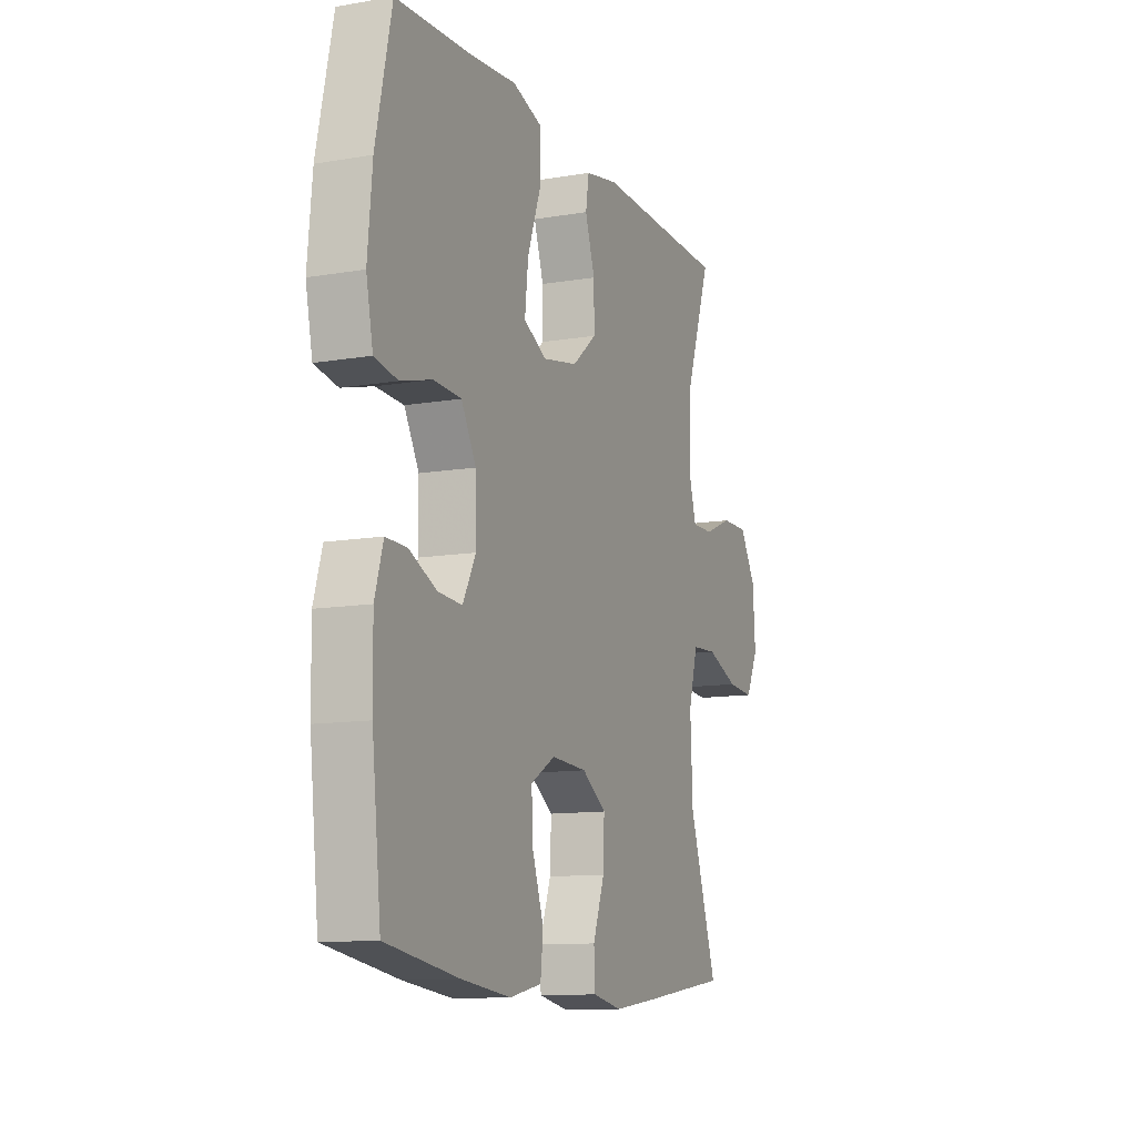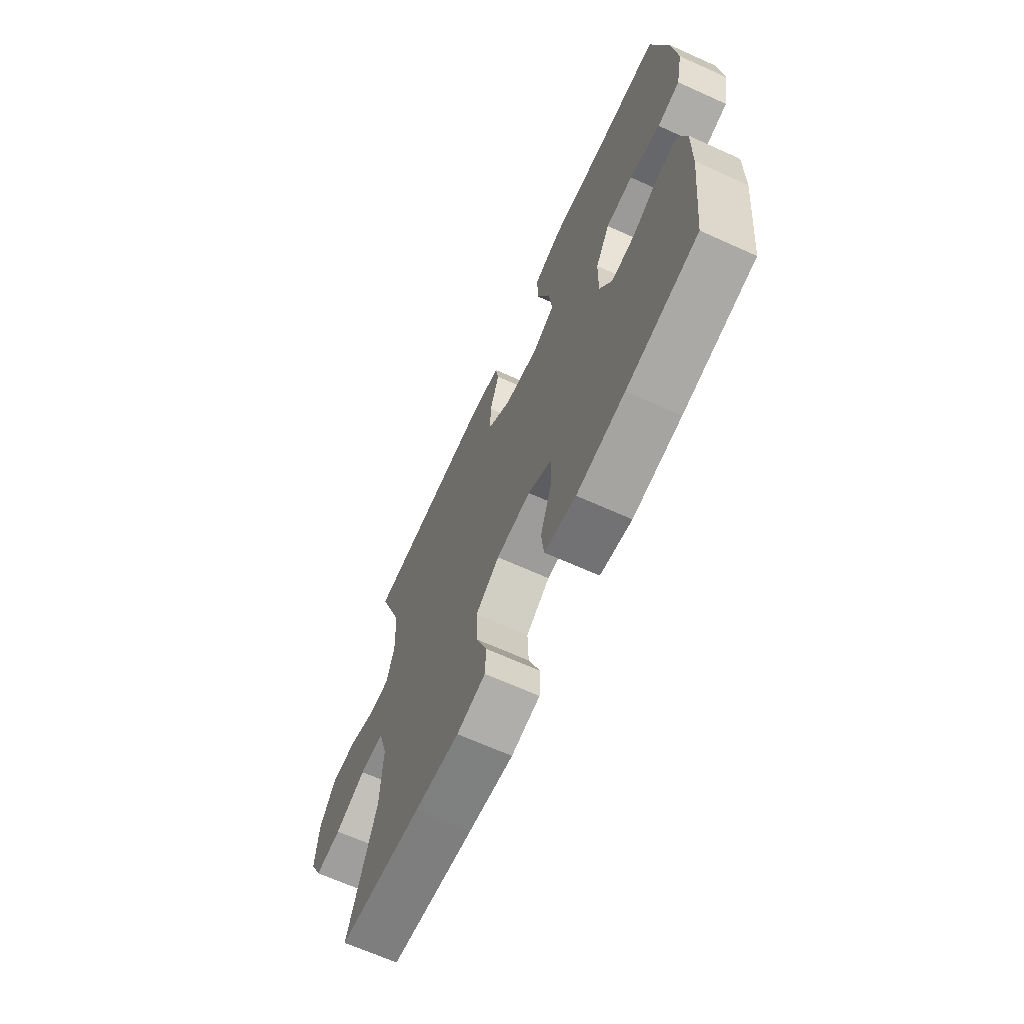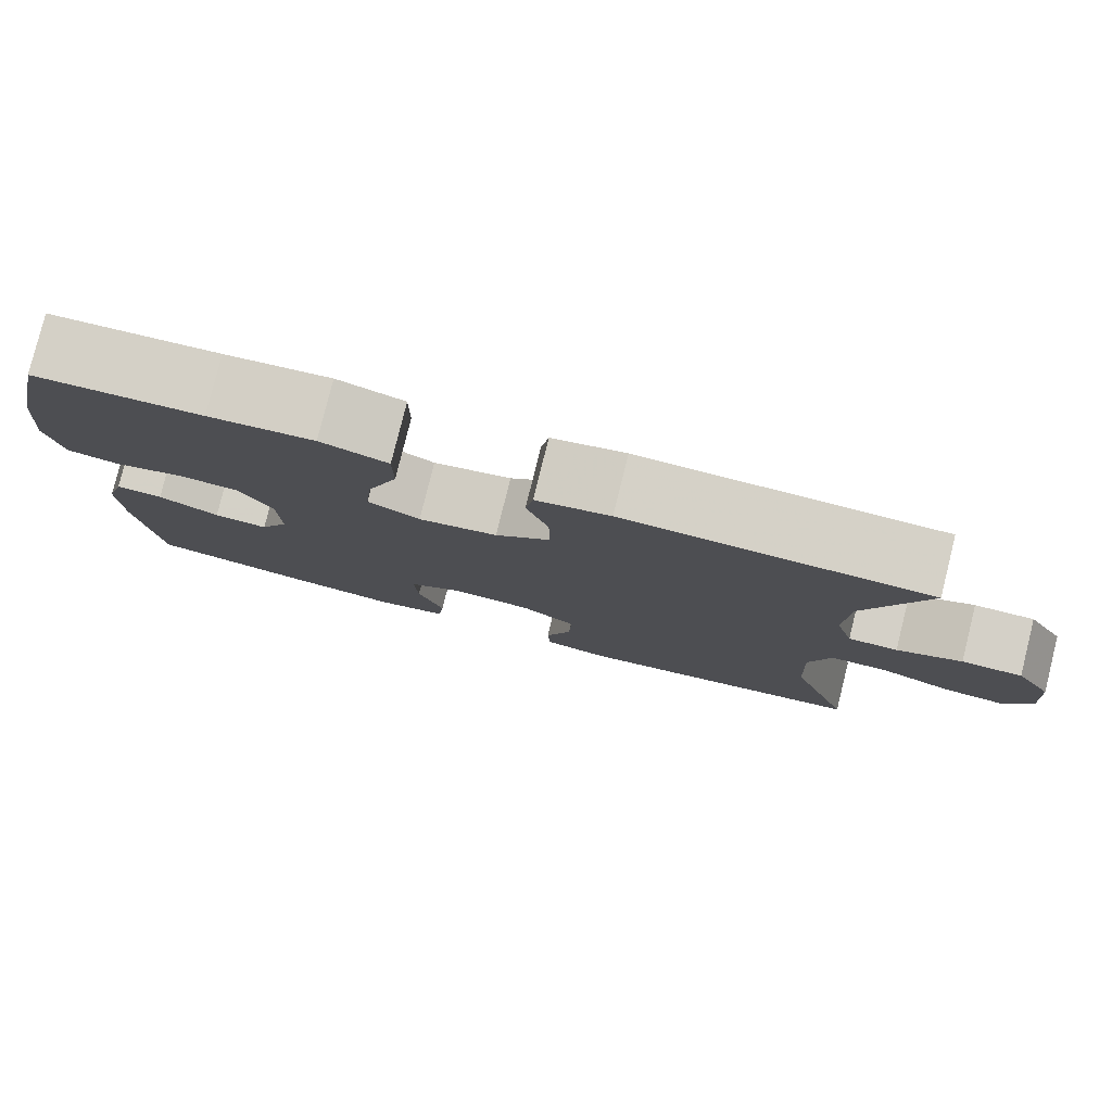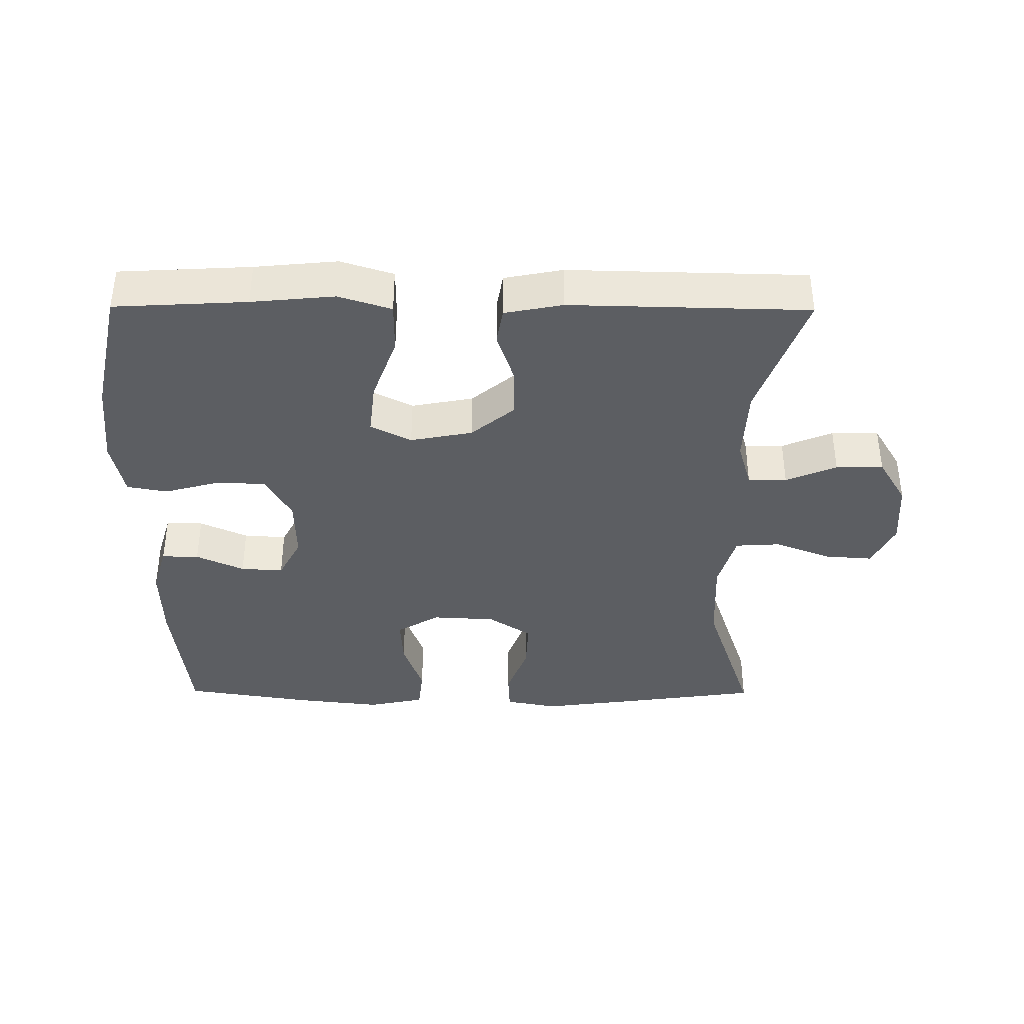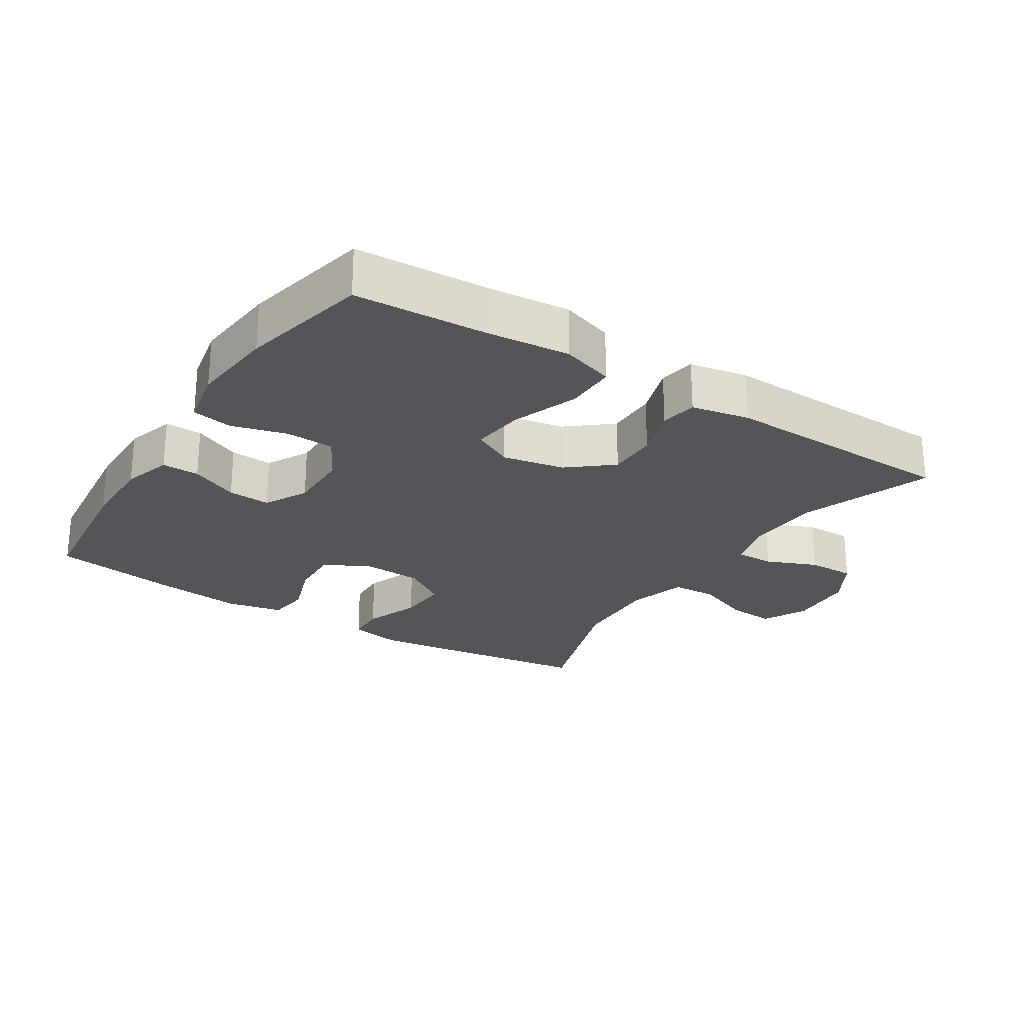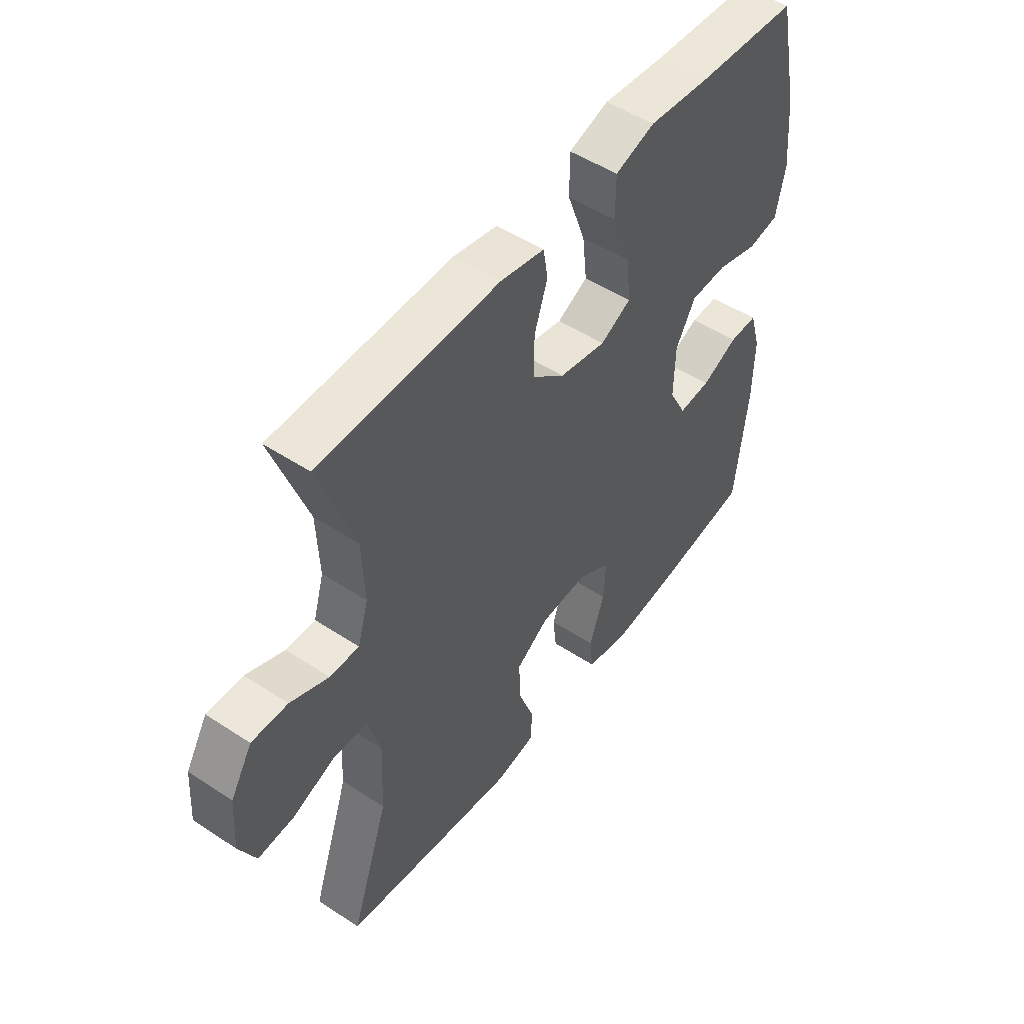
<metadata>
{"format":"obj","ext":"obj","renderer":"f3d","projection":"perspective","resolution":1024,"background":"white","views":[{"elev":-11.5,"azim":-67.6,"up":"+Z"},{"elev":-67.2,"azim":-114.3,"up":"+Z"},{"elev":79.8,"azim":14.0,"up":"+Z"},{"elev":-38.1,"azim":-0.4,"up":"+Y"},{"elev":-24.8,"azim":-32.7,"up":"+Y"},{"elev":50.4,"azim":125.8,"up":"+Z"}]}
</metadata>
<code>
v 0.5 0.07 -0.5
v 0.272 0.07 -0.532
v 0.151 0.07 -0.548
v 0.073 0.07 -0.533
v 0.07 0.07 -0.473
v 0.101 0.07 -0.389
v 0.104 0.07 -0.312
v 0.039 0.07 -0.269
v -0.055 0.07 -0.264
v -0.12 0.07 -0.302
v -0.116 0.07 -0.377
v -0.086 0.07 -0.463
v -0.093 0.07 -0.527
v -0.178 0.07 -0.545
v -0.308 0.07 -0.53
v -0.5 0.07 -0.5
v -0.524 0.07 -0.283
v -0.526 0.07 -0.165
v -0.504 0.07 -0.091
v -0.448 0.07 -0.092
v -0.376 0.07 -0.125
v -0.312 0.07 -0.129
v -0.278 0.07 -0.064
v -0.28 0.07 0.032
v -0.319 0.07 0.101
v -0.392 0.07 0.104
v -0.475 0.07 0.081
v -0.536 0.07 0.092
v -0.554 0.07 0.179
v -0.542 0.07 0.307
v -0.5 0.07 0.5
v -0.302 0.07 0.511
v -0.178 0.07 0.523
v -0.099 0.07 0.498
v -0.099 0.07 0.421
v -0.135 0.07 0.322
v -0.144 0.07 0.241
v -0.083 0.07 0.21
v 0.01 0.07 0.228
v 0.075 0.07 0.282
v 0.074 0.07 0.358
v 0.048 0.07 0.436
v 0.057 0.07 0.491
v 0.144 0.07 0.508
v 0.5 0.07 0.5
v 0.43 0.07 0.303
v 0.425 0.07 0.188
v 0.446 0.07 0.116
v 0.504 0.07 0.117
v 0.58 0.07 0.149
v 0.651 0.07 0.15
v 0.694 0.07 0.079
v 0.701 0.07 -0.021
v 0.668 0.07 -0.089
v 0.596 0.07 -0.084
v 0.511 0.07 -0.051
v 0.444 0.07 -0.055
v 0.419 0.07 -0.143
v 0.425 0.07 -0.278
v 0.5 0 -0.5
v 0.272 0 -0.532
v 0.151 0 -0.548
v 0.073 0 -0.533
v 0.07 0 -0.473
v 0.101 0 -0.389
v 0.104 0 -0.312
v 0.039 0 -0.269
v -0.055 0 -0.264
v -0.12 0 -0.302
v -0.116 0 -0.377
v -0.086 0 -0.463
v -0.093 0 -0.527
v -0.178 0 -0.545
v -0.308 0 -0.53
v -0.5 0 -0.5
v -0.524 0 -0.283
v -0.526 0 -0.165
v -0.504 0 -0.091
v -0.448 0 -0.092
v -0.376 0 -0.125
v -0.312 0 -0.129
v -0.278 0 -0.064
v -0.28 0 0.032
v -0.319 0 0.101
v -0.392 0 0.104
v -0.475 0 0.081
v -0.536 0 0.092
v -0.554 0 0.179
v -0.542 0 0.307
v -0.5 0 0.5
v -0.302 0 0.511
v -0.178 0 0.523
v -0.099 0 0.498
v -0.099 0 0.421
v -0.135 0 0.322
v -0.144 0 0.241
v -0.083 0 0.21
v 0.01 0 0.228
v 0.075 0 0.282
v 0.074 0 0.358
v 0.048 0 0.436
v 0.057 0 0.491
v 0.144 0 0.508
v 0.5 0 0.5
v 0.43 0 0.303
v 0.425 0 0.188
v 0.446 0 0.116
v 0.504 0 0.117
v 0.58 0 0.149
v 0.651 0 0.15
v 0.694 0 0.079
v 0.701 0 -0.021
v 0.668 0 -0.089
v 0.596 0 -0.084
v 0.511 0 -0.051
v 0.444 0 -0.055
v 0.419 0 -0.143
v 0.425 0 -0.278
f 54 55 56
f 53 54 56
f 52 53 56
f 51 52 56
f 50 51 56
f 49 50 56
f 48 49 56 57
f 47 48 57 58
f 44 45 46
f 43 44 46
f 42 43 46
f 41 42 46
f 40 41 46 47
f 39 40 47 58
f 34 35 36
f 33 34 36
f 32 33 36
f 32 36 37
f 31 32 37
f 30 31 37
f 29 30 37
f 28 29 37
f 27 28 37
f 26 27 37
f 25 26 37 38
f 19 20 21
f 18 19 21
f 17 18 21
f 16 17 21
f 15 16 21
f 14 15 21
f 13 14 21
f 12 13 21
f 11 12 21
f 10 11 21 22
f 9 10 22 23
f 4 5 6
f 3 4 6
f 2 3 6
f 1 2 6
f 59 1 6
f 59 6 7
f 59 7 8
f 58 59 8
f 39 58 8
f 38 39 8
f 25 38 8
f 24 25 8
f 8 9 23 24
f 115 114 113
f 115 113 112
f 115 112 111
f 115 111 110
f 115 110 109
f 115 109 108
f 116 115 108 107
f 117 116 107 106
f 105 104 103
f 105 103 102
f 105 102 101
f 105 101 100
f 106 105 100 99
f 117 106 99 98
f 95 94 93
f 95 93 92
f 95 92 91
f 96 95 91
f 96 91 90
f 96 90 89
f 96 89 88
f 96 88 87
f 96 87 86
f 96 86 85
f 97 96 85 84
f 80 79 78
f 80 78 77
f 80 77 76
f 80 76 75
f 80 75 74
f 80 74 73
f 80 73 72
f 80 72 71
f 80 71 70
f 81 80 70 69
f 82 81 69 68
f 65 64 63
f 65 63 62
f 65 62 61
f 65 61 60
f 65 60 118
f 66 65 118
f 67 66 118
f 67 118 117
f 67 117 98
f 67 98 97
f 67 97 84
f 67 84 83
f 83 82 68 67
f 1 60 61 2
f 2 61 62 3
f 3 62 63 4
f 4 63 64 5
f 5 64 65 6
f 6 65 66 7
f 7 66 67 8
f 8 67 68 9
f 9 68 69 10
f 10 69 70 11
f 11 70 71 12
f 12 71 72 13
f 13 72 73 14
f 14 73 74 15
f 15 74 75 16
f 16 75 76 17
f 17 76 77 18
f 18 77 78 19
f 19 78 79 20
f 20 79 80 21
f 21 80 81 22
f 22 81 82 23
f 23 82 83 24
f 24 83 84 25
f 25 84 85 26
f 26 85 86 27
f 27 86 87 28
f 28 87 88 29
f 29 88 89 30
f 30 89 90 31
f 31 90 91 32
f 32 91 92 33
f 33 92 93 34
f 34 93 94 35
f 35 94 95 36
f 36 95 96 37
f 37 96 97 38
f 38 97 98 39
f 39 98 99 40
f 40 99 100 41
f 41 100 101 42
f 42 101 102 43
f 43 102 103 44
f 44 103 104 45
f 45 104 105 46
f 46 105 106 47
f 47 106 107 48
f 48 107 108 49
f 49 108 109 50
f 50 109 110 51
f 51 110 111 52
f 52 111 112 53
f 53 112 113 54
f 54 113 114 55
f 55 114 115 56
f 56 115 116 57
f 57 116 117 58
f 58 117 118 59
f 59 118 60 1

</code>
